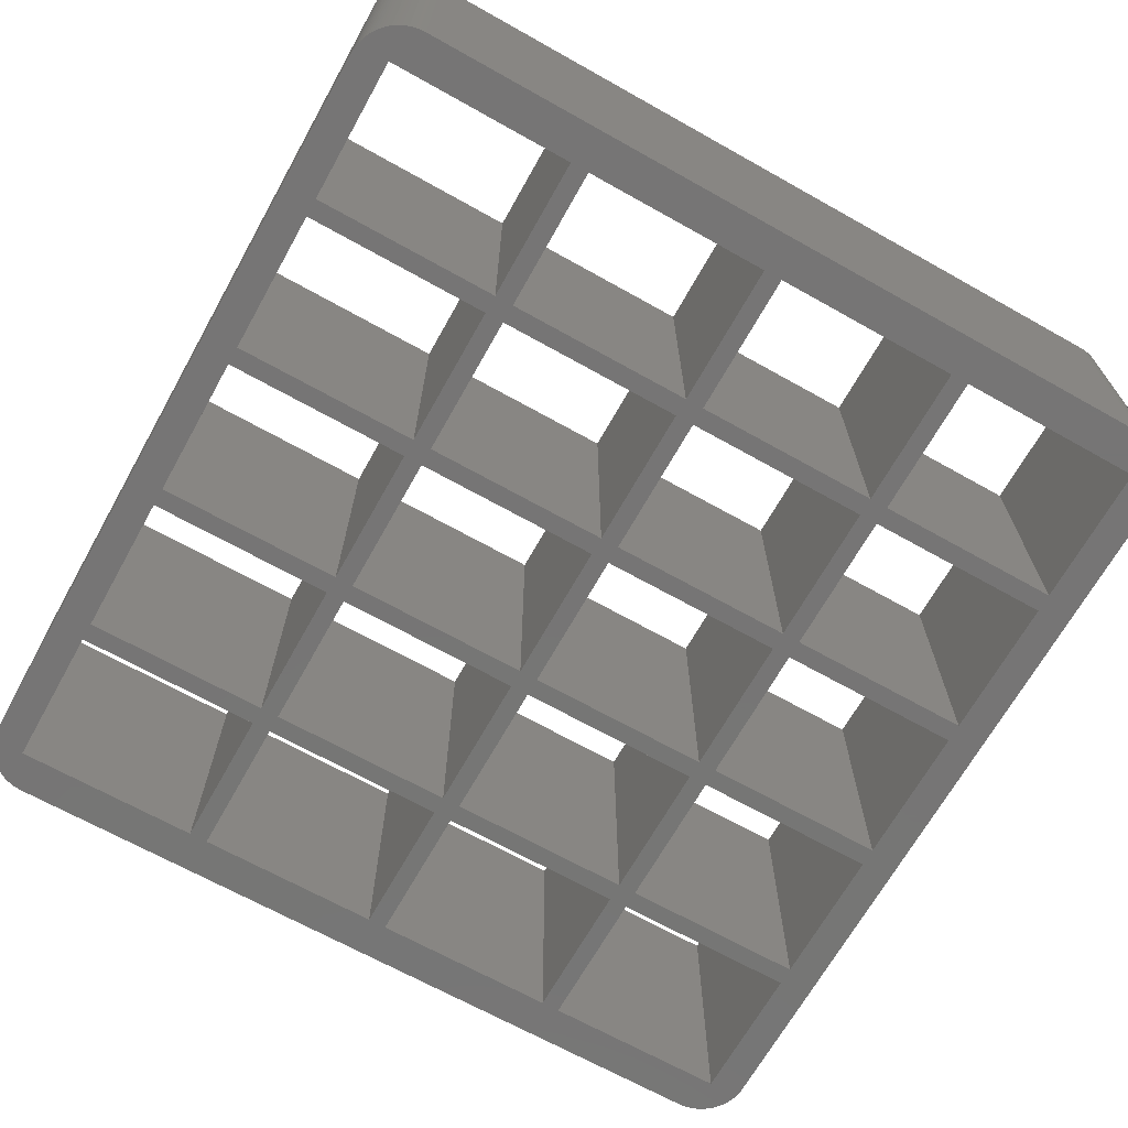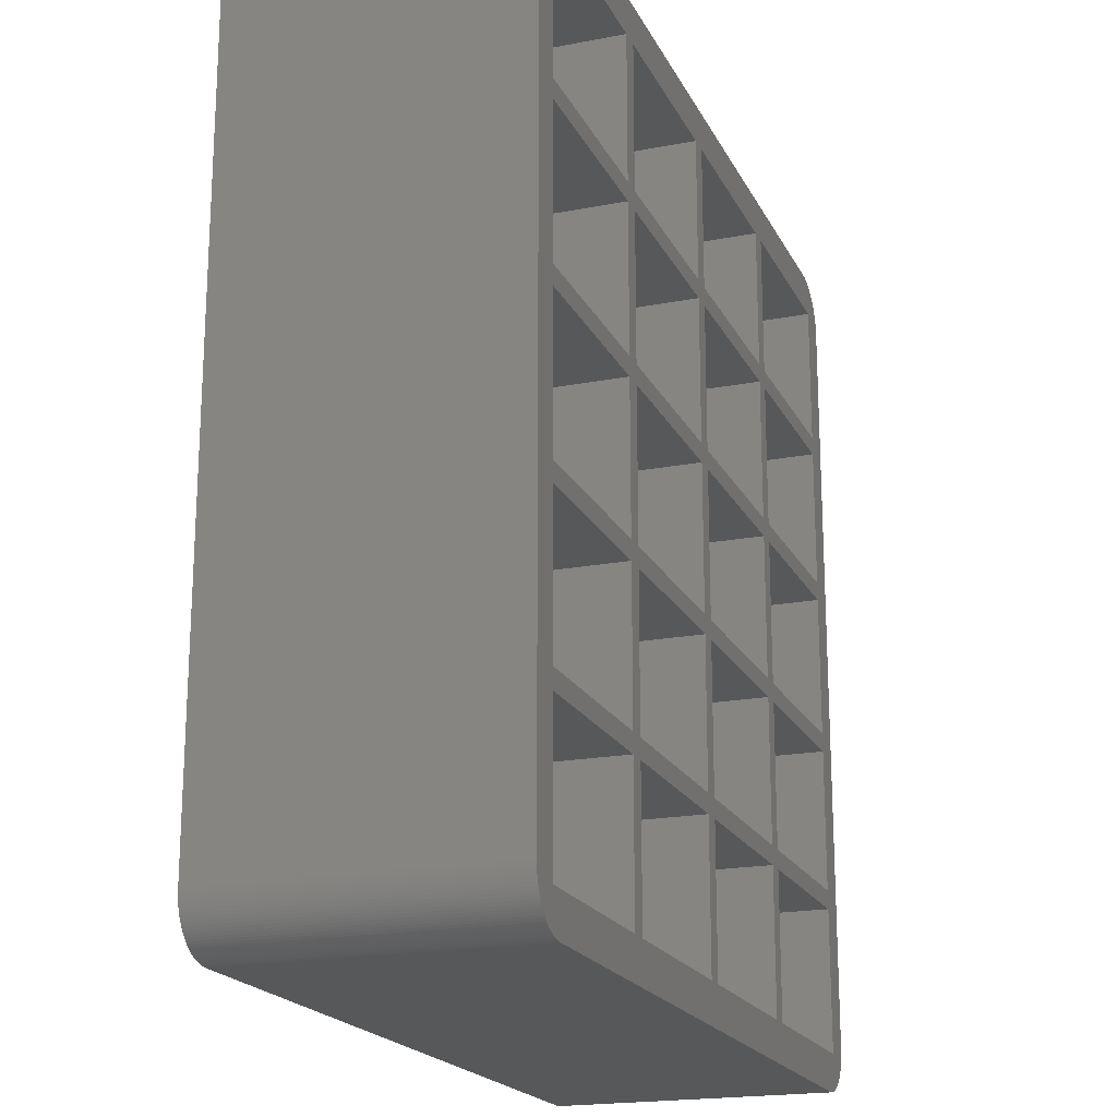
<metadata>
{"format":"stl","ext":"stl","renderer":"f3d","projection":"perspective","resolution":1024,"background":"white","views":[{"elev":-68.0,"azim":-29.3,"up":"+Z"},{"elev":-19.5,"azim":109.8,"up":"+Y"}]}
</metadata>
<code>
# stl→obj: 368 verts, 812 faces
v -64.5 -63.5 45
v -64.5 -40.5 0
v -64.5 -40.5 45
v -64.5 -63.5 0
v -34.5 -63.5 0
v -34.5 -40.5 45
v -34.5 -40.5 0
v -34.5 -63.5 45
v -64.5 -37.5 45
v -64.5 -14.5 0
v -64.5 -14.5 45
v -64.5 -37.5 0
v -34.5 -37.5 0
v -34.5 -14.5 45
v -34.5 -14.5 0
v -34.5 -37.5 45
v -64.5 -11.5 45
v -64.5 11.5 0
v -64.5 11.5 45
v -64.5 -11.5 0
v -34.5 -11.5 0
v -34.5 11.5 45
v -34.5 11.5 0
v -34.5 -11.5 45
v -64.5 14.5 45
v -64.5 37.5 0
v -64.5 37.5 45
v -64.5 14.5 0
v -34.5 14.5 0
v -34.5 37.5 45
v -34.5 37.5 0
v -34.5 14.5 45
v -64.5 40.5 45
v -64.5 63.5 0
v -64.5 63.5 45
v -64.5 40.5 0
v -34.5 40.5 0
v -34.5 63.5 45
v -34.5 63.5 0
v -34.5 40.5 45
v -31.5 -63.5 45
v -31.5 -40.5 0
v -31.5 -40.5 45
v -31.5 -63.5 0
v -1.5 -63.5 0
v -1.5 -40.5 45
v -1.5 -40.5 0
v -1.5 -63.5 45
v -31.5 -37.5 45
v -31.5 -14.5 0
v -31.5 -14.5 45
v -31.5 -37.5 0
v -1.5 -37.5 0
v -1.5 -14.5 45
v -1.5 -14.5 0
v -1.5 -37.5 45
v -31.5 -11.5 45
v -31.5 11.5 0
v -31.5 11.5 45
v -31.5 -11.5 0
v -1.5 -11.5 0
v -1.5 11.5 45
v -1.5 11.5 0
v -1.5 -11.5 45
v -31.5 14.5 45
v -31.5 37.5 0
v -31.5 37.5 45
v -31.5 14.5 0
v -1.5 14.5 0
v -1.5 37.5 45
v -1.5 37.5 0
v -1.5 14.5 45
v -31.5 40.5 45
v -31.5 63.5 0
v -31.5 63.5 45
v -31.5 40.5 0
v -1.5 40.5 0
v -1.5 63.5 45
v -1.5 63.5 0
v -1.5 40.5 45
v 1.5 -63.5 45
v 1.5 -40.5 0
v 1.5 -40.5 45
v 1.5 -63.5 0
v 31.5 -63.5 0
v 31.5 -40.5 45
v 31.5 -40.5 0
v 31.5 -63.5 45
v 1.5 -37.5 45
v 1.5 -14.5 0
v 1.5 -14.5 45
v 1.5 -37.5 0
v 31.5 -37.5 0
v 31.5 -14.5 45
v 31.5 -14.5 0
v 31.5 -37.5 45
v 1.5 -11.5 45
v 1.5 11.5 0
v 1.5 11.5 45
v 1.5 -11.5 0
v 31.5 -11.5 0
v 31.5 11.5 45
v 31.5 11.5 0
v 31.5 -11.5 45
v 1.5 14.5 45
v 1.5 37.5 0
v 1.5 37.5 45
v 1.5 14.5 0
v 31.5 14.5 0
v 31.5 37.5 45
v 31.5 37.5 0
v 31.5 14.5 45
v 1.5 40.5 45
v 1.5 63.5 0
v 1.5 63.5 45
v 1.5 40.5 0
v 31.5 40.5 0
v 31.5 63.5 45
v 31.5 63.5 0
v 31.5 40.5 45
v 34.5 -63.5 45
v 34.5 -40.5 0
v 34.5 -40.5 45
v 34.5 -63.5 0
v 64.5 -63.5 0
v 64.5 -40.5 45
v 64.5 -40.5 0
v 64.5 -63.5 45
v 34.5 -37.5 45
v 34.5 -14.5 0
v 34.5 -14.5 45
v 34.5 -37.5 0
v 64.5 -37.5 0
v 64.5 -14.5 45
v 64.5 -14.5 0
v 64.5 -37.5 45
v 34.5 -11.5 45
v 34.5 11.5 0
v 34.5 11.5 45
v 34.5 -11.5 0
v 64.5 -11.5 0
v 64.5 11.5 45
v 64.5 11.5 0
v 64.5 -11.5 45
v 34.5 14.5 45
v 34.5 37.5 0
v 34.5 37.5 45
v 34.5 14.5 0
v 64.5 14.5 0
v 64.5 37.5 45
v 64.5 37.5 0
v 64.5 14.5 45
v 34.5 40.5 45
v 34.5 63.5 0
v 34.5 63.5 45
v 34.5 40.5 0
v 64.5 40.5 0
v 64.5 63.5 45
v 64.5 63.5 0
v 64.5 40.5 45
v -67.58 67.23 0
v -67.23 67.58 45
v -67.23 67.58 0
v -67.58 67.23 45
v 69.73 -62.25 45
v 69.75 -61.75 0
v 69.75 -61.75 45
v 69.73 -62.25 0
v -62.25 -69.73 0
v -61.75 -69.75 45
v -62.25 -69.73 45
v -61.75 -69.75 0
v 61.75 -69.75 45
v 61.75 -69.75 0
v -69.75 -61.75 0
v -69.75 61.75 45
v -69.75 61.75 0
v -69.75 -61.75 45
v -69.19 64.69 0
v -68.99 65.16 45
v -68.99 65.16 0
v -69.19 64.69 45
v 67.23 67.58 0
v 66.85 67.91 45
v 67.23 67.58 45
v 66.85 67.91 0
v 69.75 61.75 45
v 69.73 62.25 45
v 69.69 62.75 45
v 69.61 63.25 45
v 69.5 63.74 45
v 69.36 64.22 45
v 69.19 64.69 45
v 68.99 65.16 45
v 68.76 65.6 45
v 69.69 -62.75 45
v 68.5 66.04 45
v 69.61 -63.25 45
v 68.22 66.45 45
v 69.5 -63.74 45
v 67.91 66.85 45
v 69.36 -64.22 45
v 67.58 67.23 45
v 69.19 -64.69 45
v 68.99 -65.16 45
v 68.76 -65.6 45
v 66.45 68.22 45
v 68.5 -66.04 45
v 66.04 68.5 45
v 65.6 68.76 45
v 68.22 -66.45 45
v 65.16 68.99 45
v 67.91 -66.85 45
v 64.69 69.19 45
v 64.22 69.36 45
v 63.74 69.5 45
v 63.25 69.61 45
v 62.75 69.69 45
v 62.25 69.73 45
v 61.75 69.75 45
v -61.75 69.75 45
v -62.25 69.73 45
v -62.75 69.69 45
v -63.25 69.61 45
v -63.74 69.5 45
v -64.22 69.36 45
v -65.16 68.99 45
v -64.69 69.19 45
v 67.58 -67.23 45
v 67.23 -67.58 45
v 66.85 -67.91 45
v 66.45 -68.22 45
v 66.04 -68.5 45
v 65.6 -68.76 45
v 65.16 -68.99 45
v 64.69 -69.19 45
v 64.22 -69.36 45
v 63.74 -69.5 45
v 63.25 -69.61 45
v 62.75 -69.69 45
v 62.25 -69.73 45
v -62.75 -69.69 45
v -63.25 -69.61 45
v -63.74 -69.5 45
v -64.22 -69.36 45
v -64.69 -69.19 45
v -65.6 68.76 45
v -66.04 68.5 45
v -69.73 -62.25 45
v -66.45 68.22 45
v -65.16 -68.99 45
v -66.85 67.91 45
v -65.6 -68.76 45
v -66.04 -68.5 45
v -66.45 -68.22 45
v -67.91 66.85 45
v -66.85 -67.91 45
v -68.22 66.45 45
v -67.23 -67.58 45
v -68.5 66.04 45
v -67.58 -67.23 45
v -68.76 65.6 45
v -67.91 -66.85 45
v -68.22 -66.45 45
v -68.5 -66.04 45
v -69.36 64.22 45
v -68.76 -65.6 45
v -69.5 63.74 45
v -68.99 -65.16 45
v -69.61 63.25 45
v -69.19 -64.69 45
v -69.69 62.75 45
v -69.36 -64.22 45
v -69.73 62.25 45
v -69.5 -63.74 45
v -69.61 -63.25 45
v -69.69 -62.75 45
v 66.45 68.22 0
v 68.76 65.6 0
v 68.99 65.16 0
v 69.75 61.75 0
v -65.6 -68.76 0
v -65.16 -68.99 0
v 61.75 69.75 0
v -61.75 69.75 0
v 62.25 69.73 0
v -65.6 68.76 0
v -66.04 68.5 0
v 67.58 67.23 0
v 65.6 -68.76 0
v 66.04 -68.5 0
v 69.69 -62.75 0
v -64.22 -69.36 0
v -63.74 -69.5 0
v -62.75 -69.69 0
v 69.61 -63.25 0
v 69.5 -63.74 0
v 69.36 -64.22 0
v 69.19 -64.69 0
v 68.99 -65.16 0
v 69.73 62.25 0
v 68.76 -65.6 0
v 69.69 62.75 0
v 68.5 -66.04 0
v 69.61 63.25 0
v 68.22 -66.45 0
v 69.5 63.74 0
v 67.91 -66.85 0
v 69.36 64.22 0
v 67.58 -67.23 0
v 69.19 64.69 0
v 67.23 -67.58 0
v 66.85 -67.91 0
v 66.45 -68.22 0
v 68.5 66.04 0
v 68.22 66.45 0
v 65.16 -68.99 0
v 67.91 66.85 0
v 64.69 -69.19 0
v 64.22 -69.36 0
v 63.74 -69.5 0
v 63.25 -69.61 0
v 62.75 -69.69 0
v 62.25 -69.73 0
v -63.25 -69.61 0
v -64.69 -69.19 0
v 66.04 68.5 0
v 65.6 68.76 0
v 65.16 68.99 0
v 64.69 69.19 0
v 64.22 69.36 0
v 63.74 69.5 0
v 63.25 69.61 0
v 62.75 69.69 0
v -62.25 69.73 0
v -62.75 69.69 0
v -63.25 69.61 0
v -63.74 69.5 0
v -64.22 69.36 0
v -64.69 69.19 0
v -66.04 -68.5 0
v -69.73 62.25 0
v -66.45 -68.22 0
v -65.16 68.99 0
v -66.85 -67.91 0
v -67.23 -67.58 0
v -67.58 -67.23 0
v -66.45 68.22 0
v -67.91 -66.85 0
v -66.85 67.91 0
v -68.22 -66.45 0
v -68.5 -66.04 0
v -68.76 -65.6 0
v -67.91 66.85 0
v -68.99 -65.16 0
v -68.22 66.45 0
v -69.19 -64.69 0
v -68.5 66.04 0
v -69.36 -64.22 0
v -68.76 65.6 0
v -69.5 -63.74 0
v -69.61 -63.25 0
v -69.69 -62.75 0
v -69.36 64.22 0
v -69.73 -62.25 0
v -69.5 63.74 0
v -69.61 63.25 0
v -69.69 62.75 0
f 1 2 3
f 2 1 4
f 5 6 7
f 6 5 8
f 5 1 8
f 1 5 4
f 2 6 3
f 6 2 7
f 9 10 11
f 10 9 12
f 13 14 15
f 14 13 16
f 10 14 11
f 14 10 15
f 13 9 16
f 9 13 12
f 17 18 19
f 18 17 20
f 21 22 23
f 22 21 24
f 18 22 19
f 22 18 23
f 21 17 24
f 17 21 20
f 25 26 27
f 26 25 28
f 29 30 31
f 30 29 32
f 29 25 32
f 25 29 28
f 26 30 27
f 30 26 31
f 33 34 35
f 34 33 36
f 37 38 39
f 38 37 40
f 37 33 40
f 33 37 36
f 34 38 35
f 38 34 39
f 41 42 43
f 42 41 44
f 45 46 47
f 46 45 48
f 42 46 43
f 46 42 47
f 45 41 48
f 41 45 44
f 49 50 51
f 50 49 52
f 53 54 55
f 54 53 56
f 50 54 51
f 54 50 55
f 53 49 56
f 49 53 52
f 57 58 59
f 58 57 60
f 61 62 63
f 62 61 64
f 61 57 64
f 57 61 60
f 58 62 59
f 62 58 63
f 65 66 67
f 66 65 68
f 69 70 71
f 70 69 72
f 66 70 67
f 70 66 71
f 69 65 72
f 65 69 68
f 73 74 75
f 74 73 76
f 77 78 79
f 78 77 80
f 74 78 75
f 78 74 79
f 77 73 80
f 73 77 76
f 81 82 83
f 82 81 84
f 85 86 87
f 86 85 88
f 85 81 88
f 81 85 84
f 82 86 83
f 86 82 87
f 89 90 91
f 90 89 92
f 93 94 95
f 94 93 96
f 90 94 91
f 94 90 95
f 93 89 96
f 89 93 92
f 97 98 99
f 98 97 100
f 101 102 103
f 102 101 104
f 101 97 104
f 97 101 100
f 98 102 99
f 102 98 103
f 105 106 107
f 106 105 108
f 109 110 111
f 110 109 112
f 109 105 112
f 105 109 108
f 106 110 107
f 110 106 111
f 113 114 115
f 114 113 116
f 117 118 119
f 118 117 120
f 117 113 120
f 113 117 116
f 114 118 115
f 118 114 119
f 121 122 123
f 122 121 124
f 125 126 127
f 126 125 128
f 122 126 123
f 126 122 127
f 125 121 128
f 121 125 124
f 129 130 131
f 130 129 132
f 133 134 135
f 134 133 136
f 130 134 131
f 134 130 135
f 133 129 136
f 129 133 132
f 137 138 139
f 138 137 140
f 141 142 143
f 142 141 144
f 138 142 139
f 142 138 143
f 141 137 144
f 137 141 140
f 145 146 147
f 146 145 148
f 149 150 151
f 150 149 152
f 146 150 147
f 150 146 151
f 149 145 152
f 145 149 148
f 153 154 155
f 154 153 156
f 157 158 159
f 158 157 160
f 154 158 155
f 158 154 159
f 157 153 160
f 153 157 156
f 161 162 163
f 162 161 164
f 165 166 167
f 166 165 168
f 169 170 171
f 170 169 172
f 172 173 170
f 173 172 174
f 175 176 177
f 176 175 178
f 179 180 181
f 180 179 182
f 183 184 185
f 184 183 186
f 9 6 16
f 6 9 3
f 17 14 24
f 14 17 11
f 25 22 32
f 22 25 19
f 33 30 40
f 30 33 27
f 49 46 56
f 46 49 43
f 57 54 64
f 54 57 51
f 65 62 72
f 62 65 59
f 73 70 80
f 70 73 67
f 89 86 96
f 86 89 83
f 97 94 104
f 94 97 91
f 105 102 112
f 102 105 99
f 113 110 120
f 110 113 107
f 129 126 136
f 126 129 123
f 137 134 144
f 134 137 131
f 145 142 152
f 142 145 139
f 153 150 160
f 150 153 147
f 158 187 188
f 187 142 167
f 158 188 189
f 144 167 142
f 158 189 190
f 134 167 144
f 158 190 191
f 136 167 134
f 158 191 192
f 126 167 136
f 158 192 193
f 128 167 126
f 158 193 194
f 167 128 165
f 158 194 195
f 165 128 196
f 158 195 197
f 196 128 198
f 158 197 199
f 198 128 200
f 158 199 201
f 200 128 202
f 158 201 203
f 202 128 204
f 158 203 185
f 204 128 205
f 158 185 184
f 205 128 206
f 158 184 207
f 206 128 208
f 158 207 209
f 187 152 142
f 158 209 210
f 208 128 211
f 158 210 212
f 211 128 213
f 158 212 214
f 187 160 150
f 187 158 160
f 215 158 214
f 216 158 215
f 217 158 216
f 218 158 217
f 219 158 218
f 220 158 219
f 220 155 158
f 120 153 155
f 153 120 147
f 147 110 145
f 112 145 110
f 102 139 112
f 139 102 137
f 137 104 131
f 94 131 104
f 120 155 118
f 220 118 155
f 220 115 118
f 80 113 115
f 113 80 107
f 107 70 105
f 72 105 70
f 62 99 72
f 99 62 97
f 97 64 91
f 54 91 64
f 80 115 78
f 220 78 115
f 221 78 220
f 40 73 75
f 73 40 67
f 67 30 65
f 32 65 30
f 22 59 32
f 59 22 57
f 57 24 51
f 14 51 24
f 40 75 38
f 78 221 75
f 75 221 38
f 35 221 222
f 35 222 223
f 35 223 224
f 35 224 225
f 35 225 226
f 221 35 38
f 176 33 35
f 33 176 27
f 27 176 25
f 25 176 19
f 19 176 17
f 178 17 176
f 17 178 11
f 11 178 9
f 227 35 228
f 228 35 226
f 187 150 152
f 213 128 229
f 229 128 230
f 230 128 231
f 231 128 232
f 232 128 233
f 233 128 234
f 234 128 235
f 235 128 236
f 128 237 236
f 128 238 237
f 128 239 238
f 128 240 239
f 128 241 240
f 128 173 241
f 121 173 128
f 147 120 110
f 145 112 139
f 104 137 102
f 131 94 129
f 96 129 94
f 129 96 123
f 86 123 96
f 123 86 121
f 88 121 86
f 88 173 121
f 81 173 88
f 107 80 70
f 105 72 99
f 64 97 62
f 91 54 89
f 56 89 54
f 89 56 83
f 46 83 56
f 83 46 81
f 48 81 46
f 48 173 81
f 170 48 41
f 67 40 30
f 65 32 59
f 24 57 22
f 51 14 49
f 16 49 14
f 49 16 43
f 6 43 16
f 43 6 41
f 8 41 6
f 170 41 8
f 48 170 173
f 1 170 8
f 170 1 171
f 171 1 242
f 242 1 243
f 243 1 244
f 244 1 245
f 1 246 245
f 9 178 3
f 247 35 227
f 3 178 1
f 248 35 247
f 249 1 178
f 250 35 248
f 1 251 246
f 252 35 250
f 1 253 251
f 162 35 252
f 1 254 253
f 164 35 162
f 1 255 254
f 256 35 164
f 1 257 255
f 258 35 256
f 1 259 257
f 260 35 258
f 1 261 259
f 262 35 260
f 1 263 261
f 180 35 262
f 1 264 263
f 182 35 180
f 1 265 264
f 266 35 182
f 1 267 265
f 268 35 266
f 1 269 267
f 270 35 268
f 1 271 269
f 272 35 270
f 1 273 271
f 274 35 272
f 1 275 273
f 35 274 176
f 1 276 275
f 1 277 276
f 1 249 277
f 186 207 184
f 207 186 278
f 194 279 195
f 279 194 280
f 167 281 187
f 281 167 166
f 282 251 253
f 251 282 283
f 284 221 220
f 221 284 285
f 286 220 219
f 220 286 284
f 287 248 247
f 248 287 288
f 203 183 185
f 183 203 289
f 290 233 234
f 233 290 291
f 196 168 165
f 168 196 292
f 293 244 245
f 244 293 294
f 295 171 242
f 171 295 169
f 26 37 31
f 37 26 36
f 18 29 23
f 29 18 28
f 10 21 15
f 21 10 20
f 2 13 7
f 13 2 12
f 66 77 71
f 77 66 76
f 58 69 63
f 69 58 68
f 50 61 55
f 61 50 60
f 42 53 47
f 53 42 52
f 106 117 111
f 117 106 116
f 98 109 103
f 109 98 108
f 90 101 95
f 101 90 100
f 82 93 87
f 93 82 92
f 146 157 151
f 157 146 156
f 138 149 143
f 149 138 148
f 130 141 135
f 141 130 140
f 122 133 127
f 133 122 132
f 125 166 168
f 166 141 281
f 125 168 292
f 143 281 141
f 125 292 296
f 149 281 143
f 125 296 297
f 151 281 149
f 125 297 298
f 157 281 151
f 125 298 299
f 159 281 157
f 125 299 300
f 281 159 301
f 125 300 302
f 301 159 303
f 125 302 304
f 303 159 305
f 125 304 306
f 305 159 307
f 125 306 308
f 307 159 309
f 125 308 310
f 309 159 311
f 125 310 312
f 311 159 280
f 125 312 313
f 280 159 279
f 125 313 314
f 279 159 315
f 125 314 291
f 166 135 141
f 125 291 290
f 315 159 316
f 125 290 317
f 316 159 318
f 125 317 319
f 166 127 133
f 166 125 127
f 320 125 319
f 321 125 320
f 322 125 321
f 323 125 322
f 324 125 323
f 174 125 324
f 174 124 125
f 87 122 124
f 122 87 132
f 132 93 130
f 95 130 93
f 101 140 95
f 140 101 138
f 138 103 148
f 109 148 103
f 87 124 85
f 174 85 124
f 174 84 85
f 47 82 84
f 82 47 92
f 92 53 90
f 55 90 53
f 61 100 55
f 100 61 98
f 98 63 108
f 69 108 63
f 47 84 45
f 174 45 84
f 172 45 174
f 7 42 44
f 42 7 52
f 52 13 50
f 15 50 13
f 21 60 15
f 60 21 58
f 58 23 68
f 29 68 23
f 7 44 5
f 45 172 44
f 44 172 5
f 4 172 169
f 4 169 295
f 4 295 325
f 4 325 294
f 4 294 293
f 172 4 5
f 175 2 4
f 2 175 12
f 12 175 10
f 10 175 20
f 20 175 18
f 177 18 175
f 18 177 28
f 28 177 26
f 283 4 326
f 326 4 293
f 166 133 135
f 318 159 289
f 289 159 183
f 183 159 186
f 186 159 278
f 278 159 327
f 327 159 328
f 328 159 329
f 329 159 330
f 159 331 330
f 159 332 331
f 159 333 332
f 159 334 333
f 159 286 334
f 159 284 286
f 154 284 159
f 132 87 93
f 130 95 140
f 103 138 101
f 148 109 146
f 111 146 109
f 146 111 156
f 117 156 111
f 156 117 154
f 119 154 117
f 119 284 154
f 114 284 119
f 92 47 53
f 90 55 100
f 63 98 61
f 108 69 106
f 71 106 69
f 106 71 116
f 77 116 71
f 116 77 114
f 79 114 77
f 79 284 114
f 285 79 74
f 52 7 13
f 50 15 60
f 23 58 21
f 68 29 66
f 31 66 29
f 66 31 76
f 37 76 31
f 76 37 74
f 39 74 37
f 285 74 39
f 79 285 284
f 34 285 39
f 285 34 335
f 335 34 336
f 336 34 337
f 337 34 338
f 338 34 339
f 34 340 339
f 26 177 36
f 282 4 283
f 36 177 34
f 341 4 282
f 342 34 177
f 343 4 341
f 34 344 340
f 345 4 343
f 34 287 344
f 346 4 345
f 34 288 287
f 347 4 346
f 34 348 288
f 349 4 347
f 34 350 348
f 351 4 349
f 34 163 350
f 352 4 351
f 34 161 163
f 353 4 352
f 34 354 161
f 355 4 353
f 34 356 354
f 357 4 355
f 34 358 356
f 359 4 357
f 34 360 358
f 361 4 359
f 34 181 360
f 362 4 361
f 34 179 181
f 363 4 362
f 34 364 179
f 365 4 363
f 34 366 364
f 4 365 175
f 34 367 366
f 34 368 367
f 34 342 368
f 358 258 356
f 258 358 260
f 181 262 360
f 262 181 180
f 366 266 364
f 266 366 268
f 342 272 368
f 272 342 274
f 344 247 227
f 247 344 287
f 197 316 199
f 316 197 315
f 193 280 194
f 280 193 311
f 191 309 192
f 309 191 307
f 188 303 189
f 303 188 301
f 190 307 191
f 307 190 305
f 187 301 188
f 301 187 281
f 320 236 237
f 236 320 319
f 291 232 233
f 232 291 314
f 230 310 229
f 310 230 312
f 202 297 200
f 297 202 298
f 324 240 241
f 240 324 323
f 174 241 173
f 241 174 324
f 357 273 359
f 273 357 271
f 352 267 353
f 267 352 265
f 349 264 351
f 264 349 263
f 346 261 347
f 261 346 259
f 363 249 365
f 249 363 277
f 365 178 175
f 178 365 249
f 356 256 354
f 256 356 258
f 354 164 161
f 164 354 256
f 360 260 358
f 260 360 262
f 364 182 179
f 182 364 266
f 177 274 342
f 274 177 176
f 367 268 366
f 268 367 270
f 368 270 367
f 270 368 272
f 337 225 224
f 225 337 338
f 350 162 252
f 162 350 163
f 278 209 207
f 209 278 327
f 328 212 210
f 212 328 329
f 327 210 209
f 210 327 328
f 330 215 214
f 215 330 331
f 331 216 215
f 216 331 332
f 334 219 218
f 219 334 286
f 195 315 197
f 315 195 279
f 201 289 203
f 289 201 318
f 199 318 201
f 318 199 316
f 192 311 193
f 311 192 309
f 189 305 190
f 305 189 303
f 323 239 240
f 239 323 322
f 314 231 232
f 231 314 313
f 206 300 205
f 300 206 302
f 204 298 202
f 298 204 299
f 205 299 204
f 299 205 300
f 198 292 196
f 292 198 296
f 200 296 198
f 296 200 297
f 362 277 363
f 277 362 276
f 351 265 352
f 265 351 264
f 346 257 259
f 257 346 345
f 326 245 246
f 245 326 293
f 283 246 251
f 246 283 326
f 325 242 243
f 242 325 295
f 294 243 244
f 243 294 325
f 336 224 223
f 224 336 337
f 338 226 225
f 226 338 339
f 288 250 248
f 250 288 348
f 329 214 212
f 214 329 330
f 333 218 217
f 218 333 334
f 332 217 216
f 217 332 333
f 321 237 238
f 237 321 320
f 322 238 239
f 238 322 321
f 317 234 235
f 234 317 290
f 319 235 236
f 235 319 317
f 313 230 231
f 230 313 312
f 229 308 213
f 308 229 310
f 213 306 211
f 306 213 308
f 211 304 208
f 304 211 306
f 359 275 361
f 275 359 273
f 361 276 362
f 276 361 275
f 353 269 355
f 269 353 267
f 355 271 357
f 271 355 269
f 347 263 349
f 263 347 261
f 343 254 255
f 254 343 341
f 335 223 222
f 223 335 336
f 285 222 221
f 222 285 335
f 340 227 228
f 227 340 344
f 348 252 250
f 252 348 350
f 208 302 206
f 302 208 304
f 345 255 257
f 255 345 343
f 341 253 254
f 253 341 282
f 339 228 226
f 228 339 340

</code>
